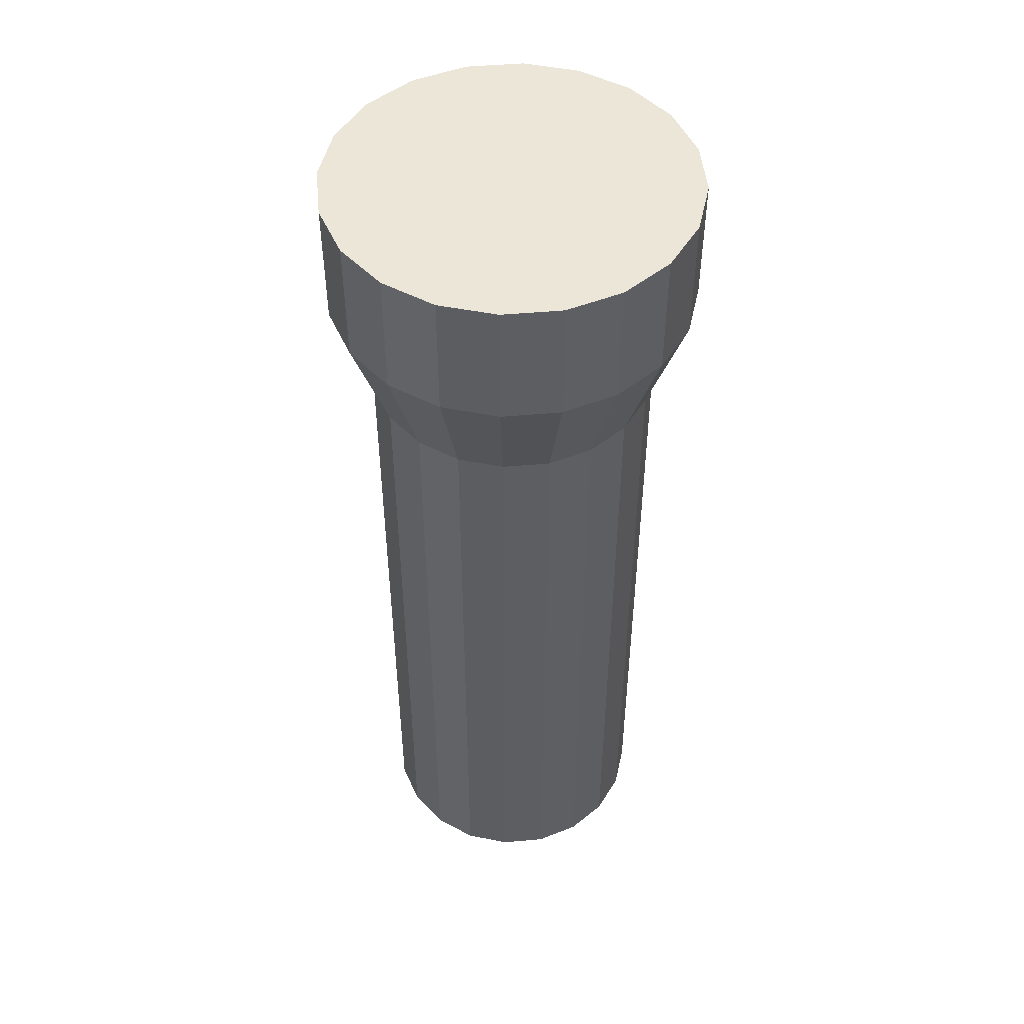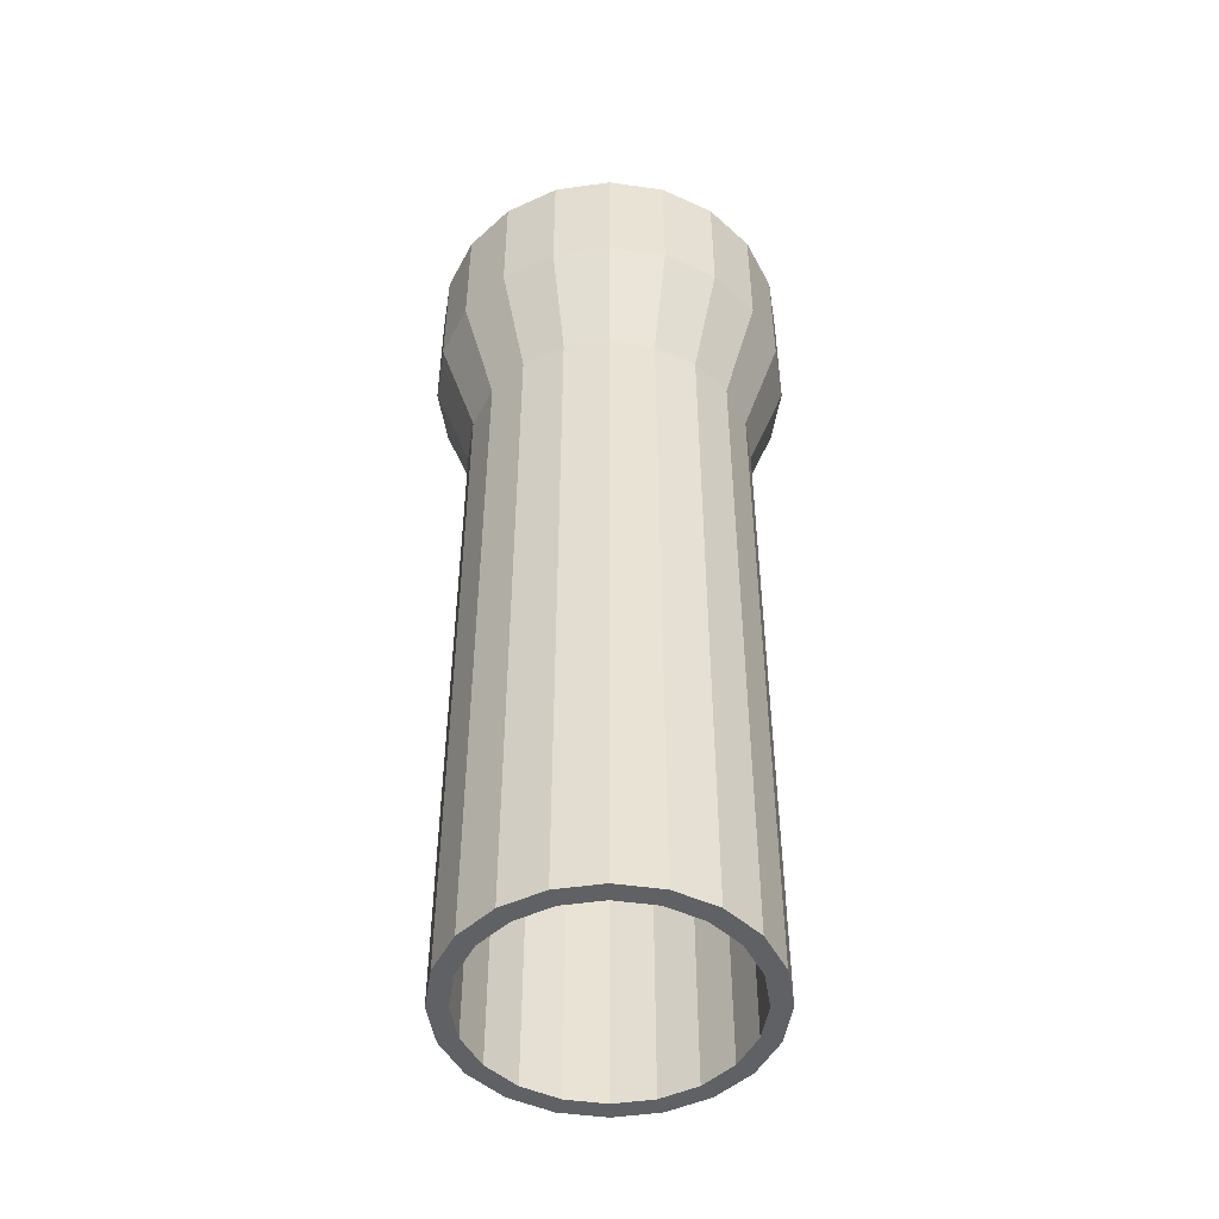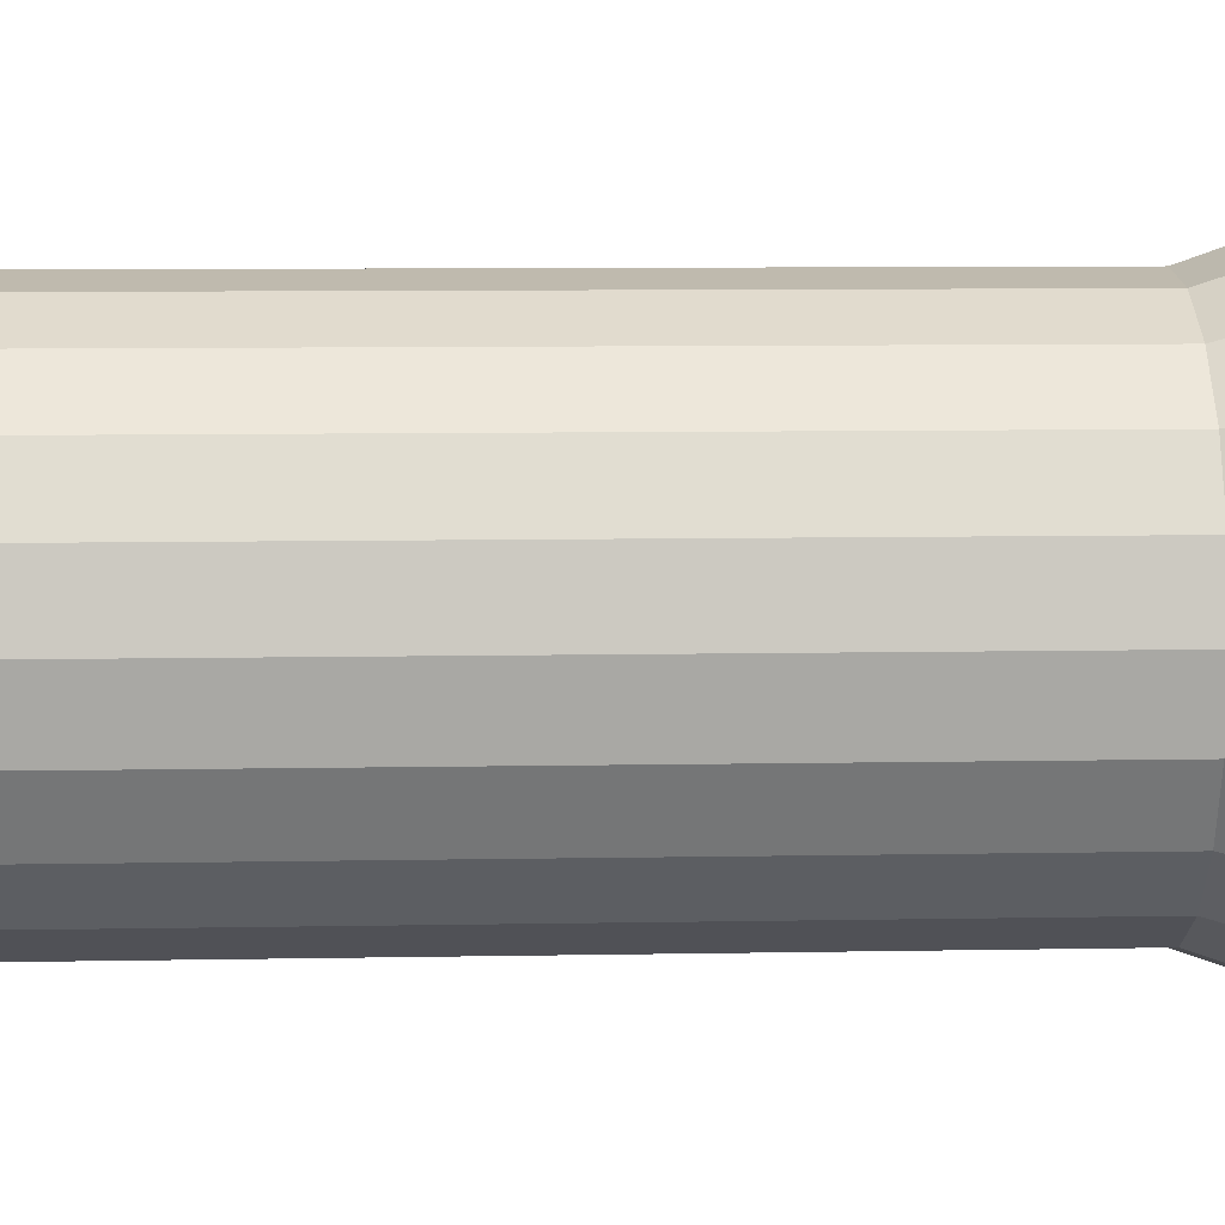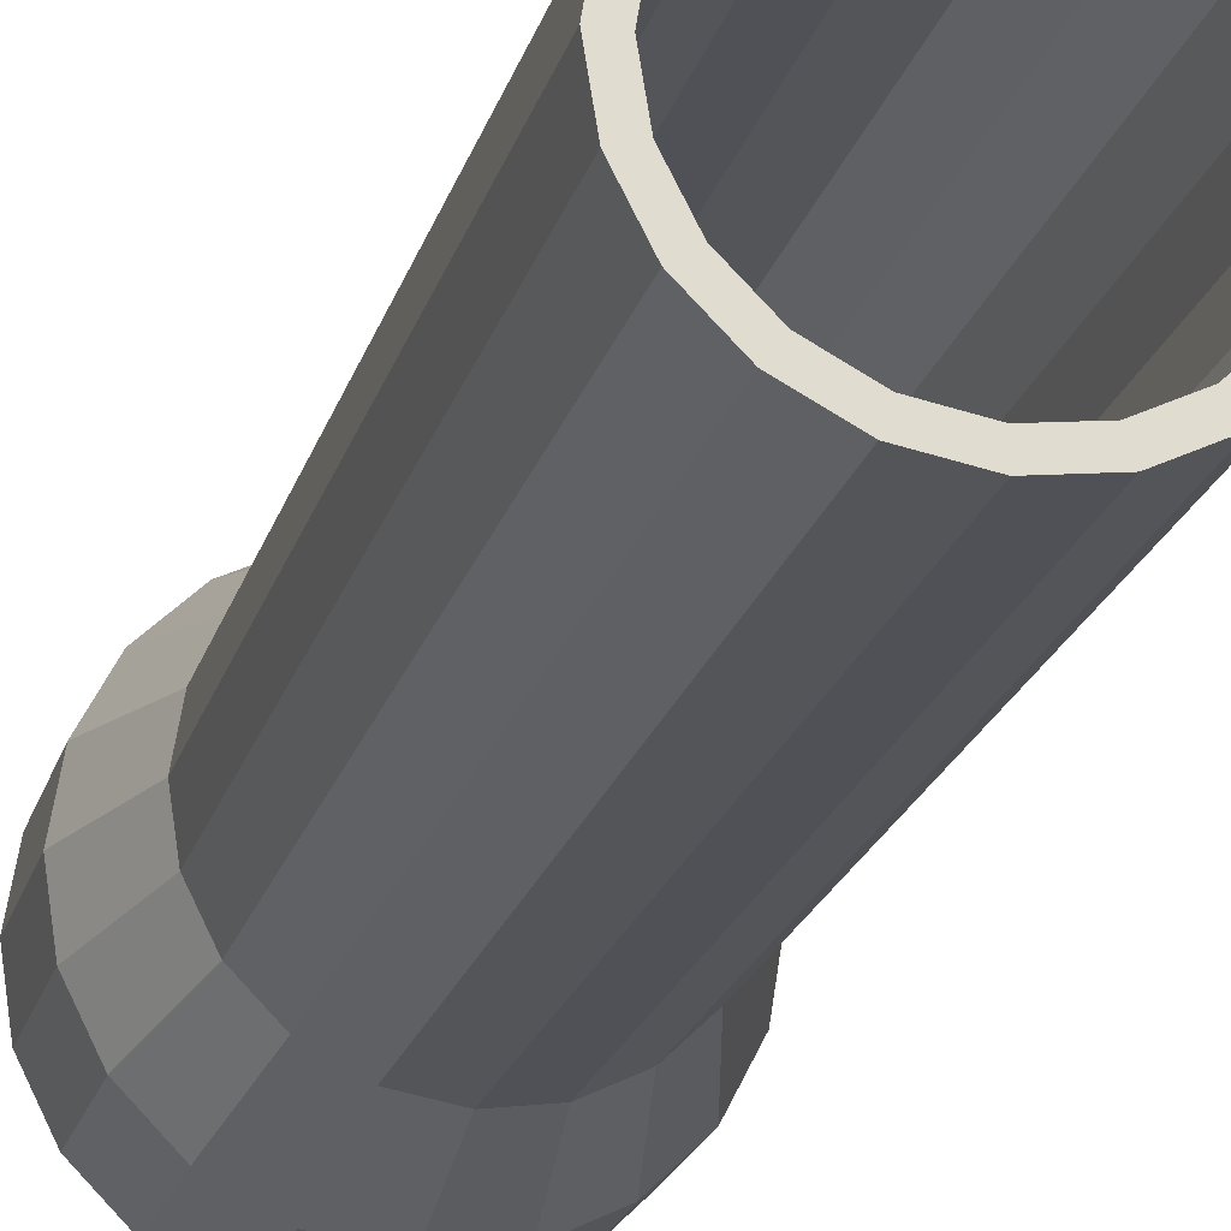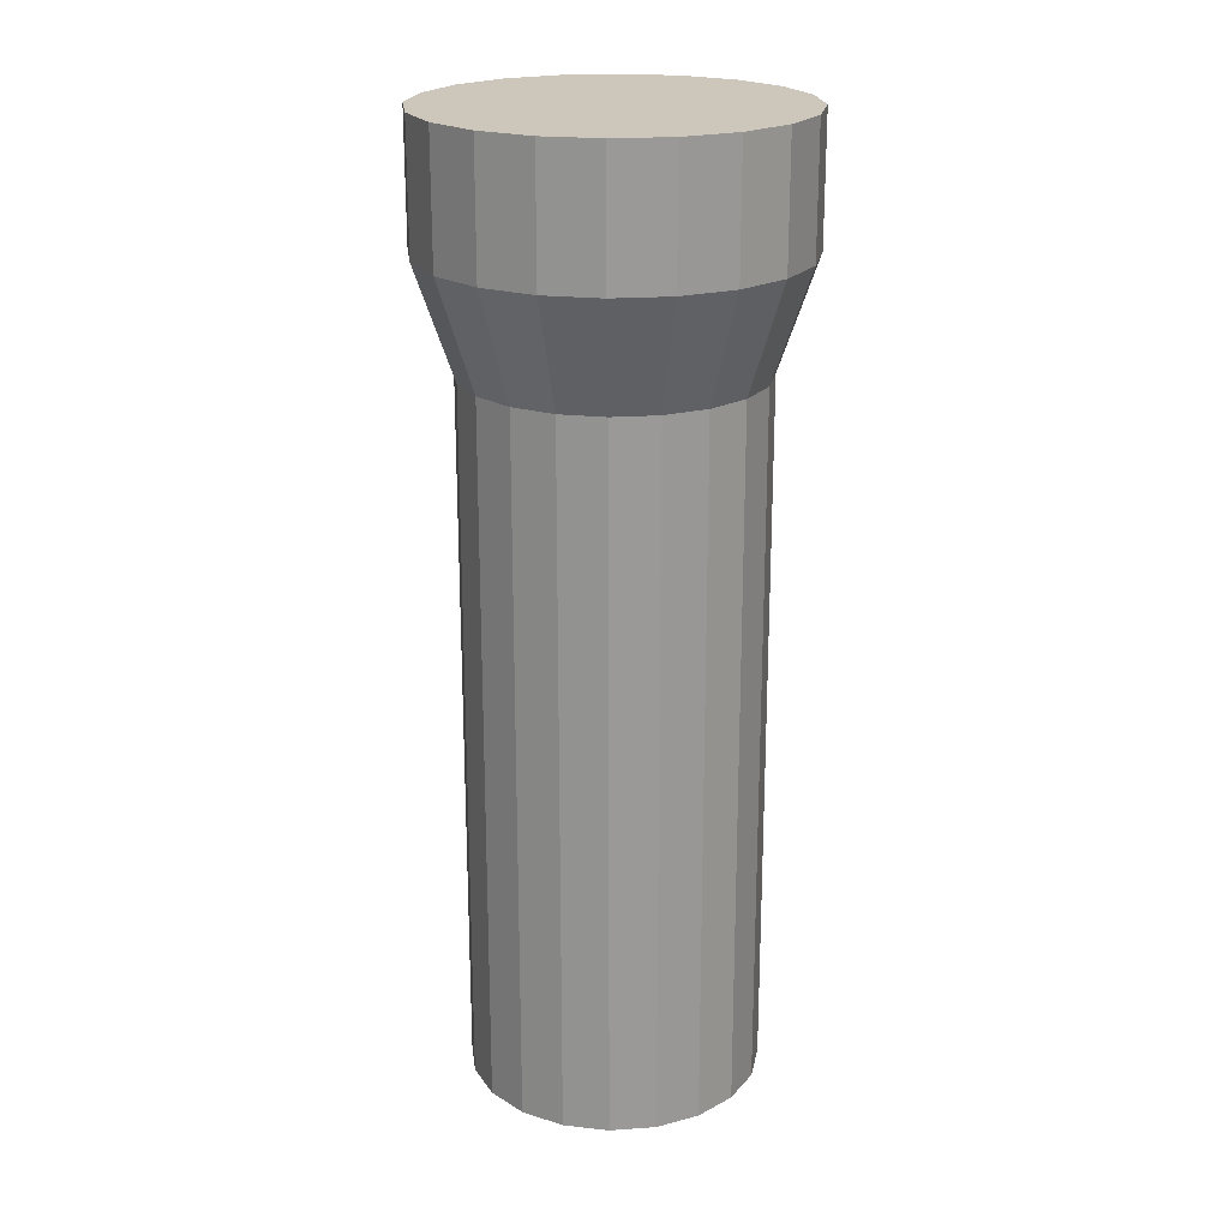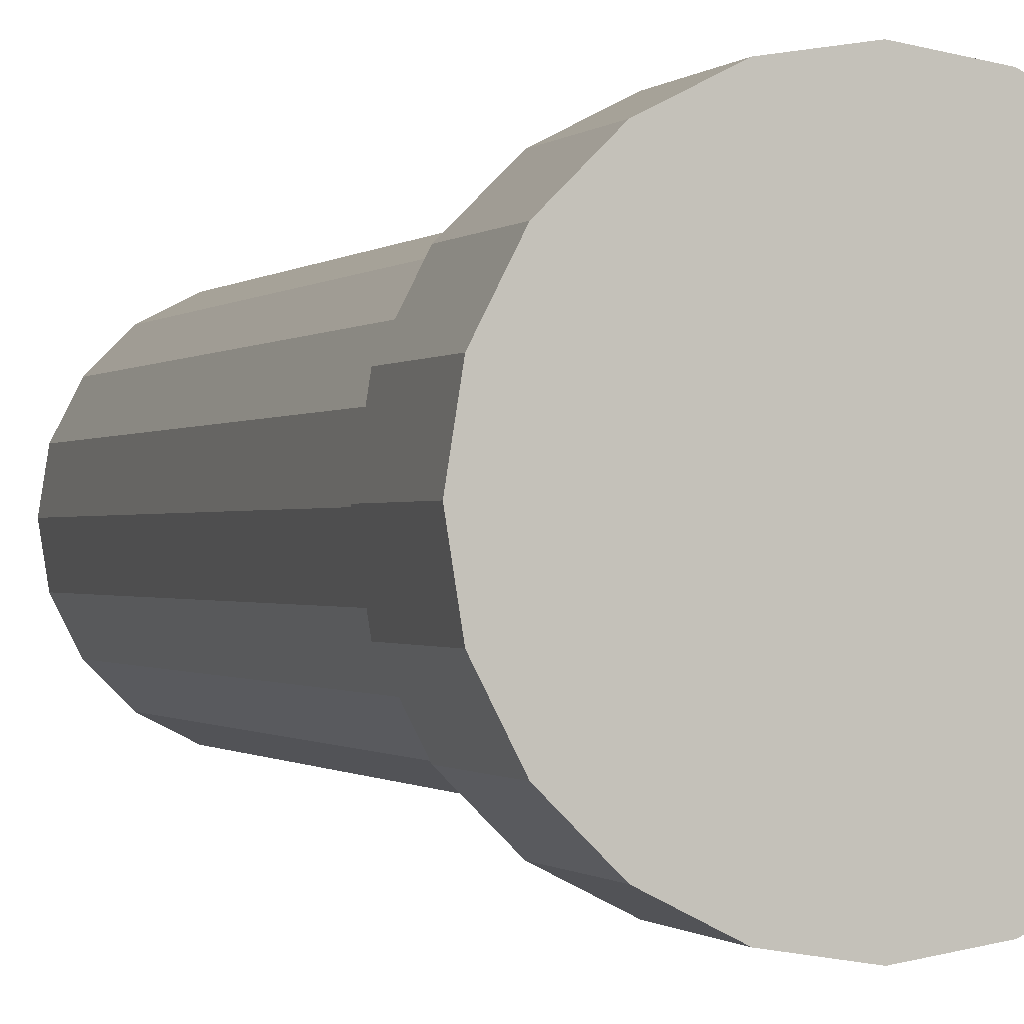
<metadata>
{"format":"obj","ext":"obj","renderer":"f3d","projection":"perspective","resolution":1024,"background":"white","views":[{"elev":49.1,"azim":-50.6,"up":"+Z"},{"elev":-48.7,"azim":0.1,"up":"+Z"},{"elev":6.5,"azim":-93.9,"up":"+Y"},{"elev":-23.1,"azim":164.3,"up":"+Y"},{"elev":21.4,"azim":110.0,"up":"+Z"},{"elev":-0.5,"azim":-18.2,"up":"+Y"}]}
</metadata>
<code>
g default
v 3.601 1.17 -7
v 3.063 2.225 -7
v 2.225 3.063 -7
v 1.17 3.601 -7
v 0 3.786 -7
v -1.17 3.601 -7
v -2.225 3.063 -7
v -3.063 2.225 -7
v -3.601 1.17 -7
v -3.786 0 -7
v -3.601 -1.17 -7
v -3.063 -2.225 -7
v -2.225 -3.063 -7
v -1.17 -3.601 -7
v -0 -3.786 -7
v 1.17 -3.601 -7
v 2.225 -3.063 -7
v 3.063 -2.225 -7
v 3.601 -1.17 -7
v 3.786 0 -7
v 3.601 1.17 11.47
v 3.063 2.225 11.47
v 2.225 3.063 11.47
v 1.17 3.601 11.47
v 0 3.786 11.47
v -1.17 3.601 11.47
v -2.225 3.063 11.47
v -3.063 2.225 11.47
v -3.601 1.17 11.47
v -3.786 0 11.47
v -3.601 -1.17 11.47
v -3.063 -2.225 11.47
v -2.225 -3.063 11.47
v -1.17 -3.601 11.47
v -0 -3.786 11.47
v 1.17 -3.601 11.47
v 2.225 -3.063 11.47
v 3.063 -2.225 11.47
v 3.601 -1.17 11.47
v 3.786 0 11.47
v 4.549 1.478 14.35
v 3.87 2.811 14.35
v 2.811 3.87 14.35
v 1.478 4.549 14.35
v 0 4.783 14.35
v -1.478 4.549 14.35
v -2.811 3.87 14.35
v -3.87 2.811 14.35
v -4.549 1.478 14.35
v -4.783 0 14.35
v -4.549 -1.478 14.35
v -3.87 -2.811 14.35
v -2.811 -3.87 14.35
v -1.478 -4.549 14.35
v 0 -4.783 14.35
v 1.478 -4.549 14.35
v 2.811 -3.87 14.35
v 3.87 -2.811 14.35
v 4.549 -1.478 14.35
v 4.783 0 14.35
v 4.549 1.478 17.68
v 3.87 2.811 17.68
v 2.811 3.87 17.68
v 1.478 4.549 17.68
v 0 4.783 17.68
v -1.478 4.549 17.68
v -2.811 3.87 17.68
v -3.87 2.811 17.68
v -4.549 1.478 17.68
v -4.783 0 17.68
v -4.549 -1.478 17.68
v -3.87 -2.811 17.68
v -2.811 -3.87 17.68
v -1.478 -4.549 17.68
v 0 -4.783 17.68
v 1.478 -4.549 17.68
v 2.811 -3.87 17.68
v 3.87 -2.811 17.68
v 4.549 -1.478 17.68
v 4.783 0 17.68
v 3.295 0 -7
v 3.134 1.018 -7
v 3.134 -1.018 -7
v 2.666 -1.937 -7
v 1.937 -2.666 -7
v 1.018 -3.134 -7
v -0 -3.295 -7
v -1.018 -3.134 -7
v -1.937 -2.666 -7
v -2.666 -1.937 -7
v -3.134 -1.018 -7
v -3.295 0 -7
v -3.134 1.018 -7
v -2.666 1.937 -7
v -1.937 2.666 -7
v -1.018 3.134 -7
v -0 3.295 -7
v 1.018 3.134 -7
v 1.937 2.666 -7
v 2.666 1.937 -7
v 3.295 0 7.059
v 3.134 1.018 7.059
v 3.134 -1.018 7.059
v 2.666 -1.937 7.059
v 1.937 -2.666 7.059
v 1.018 -3.134 7.059
v -0 -3.295 7.059
v -1.018 -3.134 7.059
v -1.937 -2.666 7.059
v -2.666 -1.937 7.059
v -3.134 -1.018 7.059
v -3.295 0 7.059
v -3.134 1.018 7.059
v -2.666 1.937 7.059
v -1.937 2.666 7.059
v -1.018 3.134 7.059
v -0 3.295 7.059
v 1.018 3.134 7.059
v 1.937 2.666 7.059
v 2.666 1.937 7.059
g Flashlight_Body
f 1 2 22 21
f 2 3 23 22
f 3 4 24 23
f 4 5 25 24
f 5 6 26 25
f 6 7 27 26
f 7 8 28 27
f 8 9 29 28
f 9 10 30 29
f 10 11 31 30
f 11 12 32 31
f 12 13 33 32
f 13 14 34 33
f 14 15 35 34
f 15 16 36 35
f 16 17 37 36
f 17 18 38 37
f 18 19 39 38
f 19 20 40 39
f 20 1 21 40
f 102 101 103 104 105 106 107 108 109 110 111 112 113 114 115 116 117 118 119 120
f 61 62 63 64 65 66 67 68 69 70 71 72 73 74 75 76 77 78 79 80
f 21 22 42 41
f 22 23 43 42
f 23 24 44 43
f 24 25 45 44
f 25 26 46 45
f 26 27 47 46
f 27 28 48 47
f 28 29 49 48
f 29 30 50 49
f 30 31 51 50
f 31 32 52 51
f 32 33 53 52
f 33 34 54 53
f 34 35 55 54
f 35 36 56 55
f 36 37 57 56
f 37 38 58 57
f 38 39 59 58
f 39 40 60 59
f 40 21 41 60
f 41 42 62 61
f 42 43 63 62
f 43 44 64 63
f 44 45 65 64
f 45 46 66 65
f 46 47 67 66
f 47 48 68 67
f 48 49 69 68
f 49 50 70 69
f 50 51 71 70
f 51 52 72 71
f 52 53 73 72
f 53 54 74 73
f 54 55 75 74
f 55 56 76 75
f 56 57 77 76
f 57 58 78 77
f 58 59 79 78
f 59 60 80 79
f 60 41 61 80
f 1 20 81 82
f 20 19 83 81
f 19 18 84 83
f 18 17 85 84
f 17 16 86 85
f 16 15 87 86
f 15 14 88 87
f 14 13 89 88
f 13 12 90 89
f 12 11 91 90
f 11 10 92 91
f 10 9 93 92
f 9 8 94 93
f 8 7 95 94
f 7 6 96 95
f 6 5 97 96
f 5 4 98 97
f 4 3 99 98
f 3 2 100 99
f 2 1 82 100
f 82 81 101 102
f 81 83 103 101
f 83 84 104 103
f 84 85 105 104
f 85 86 106 105
f 86 87 107 106
f 87 88 108 107
f 88 89 109 108
f 89 90 110 109
f 90 91 111 110
f 91 92 112 111
f 92 93 113 112
f 93 94 114 113
f 94 95 115 114
f 95 96 116 115
f 96 97 117 116
f 97 98 118 117
f 98 99 119 118
f 99 100 120 119
f 100 82 102 120

</code>
